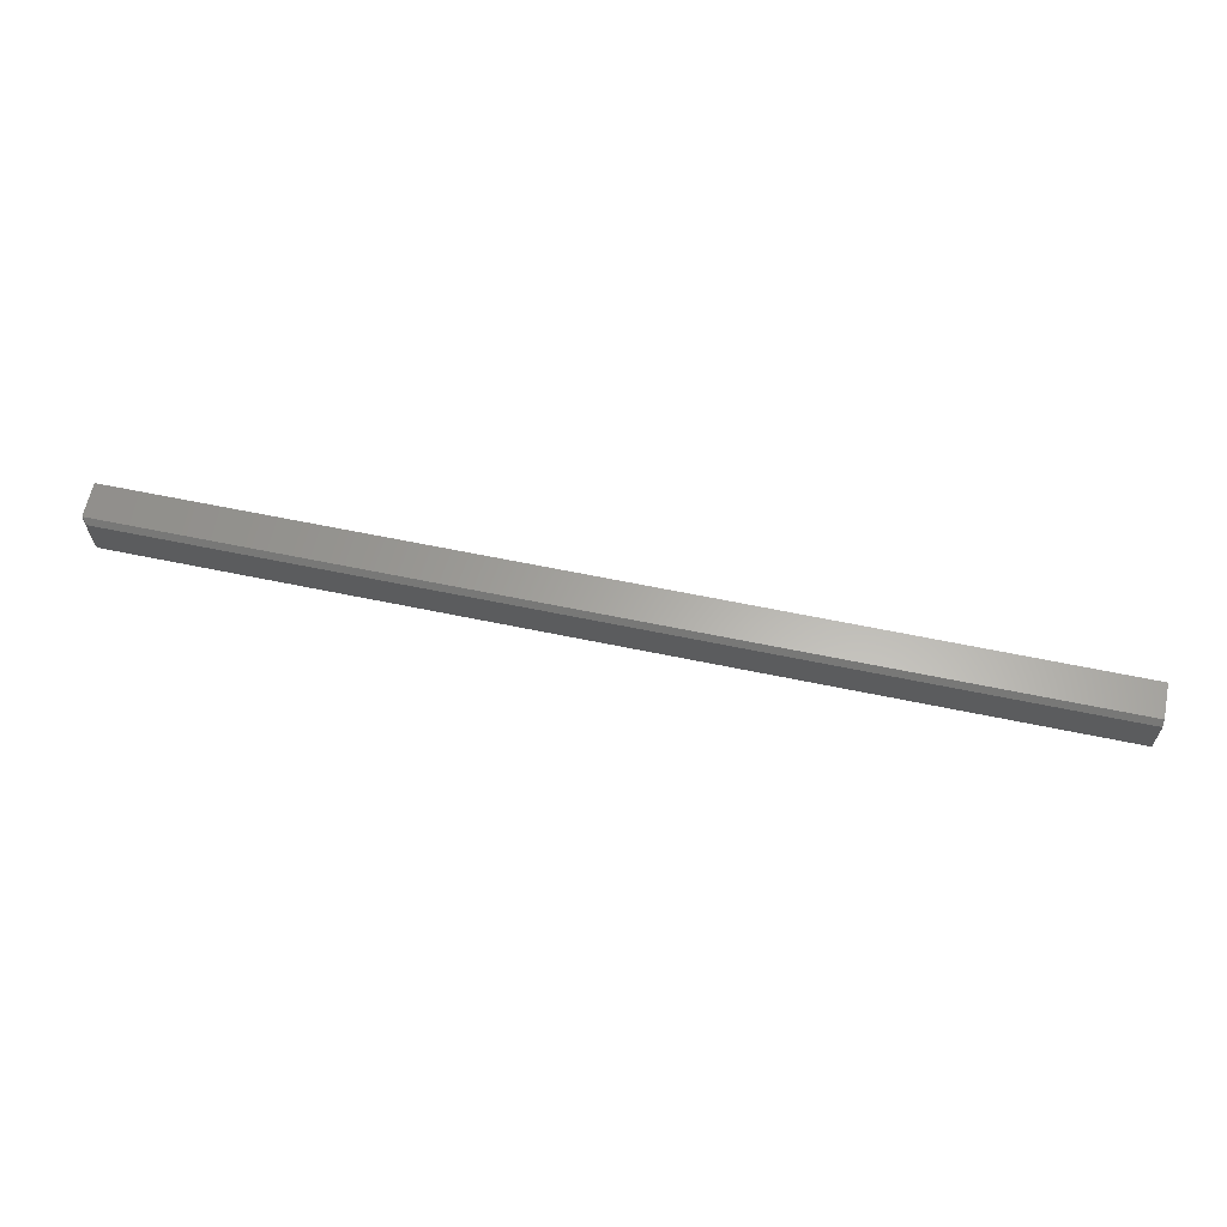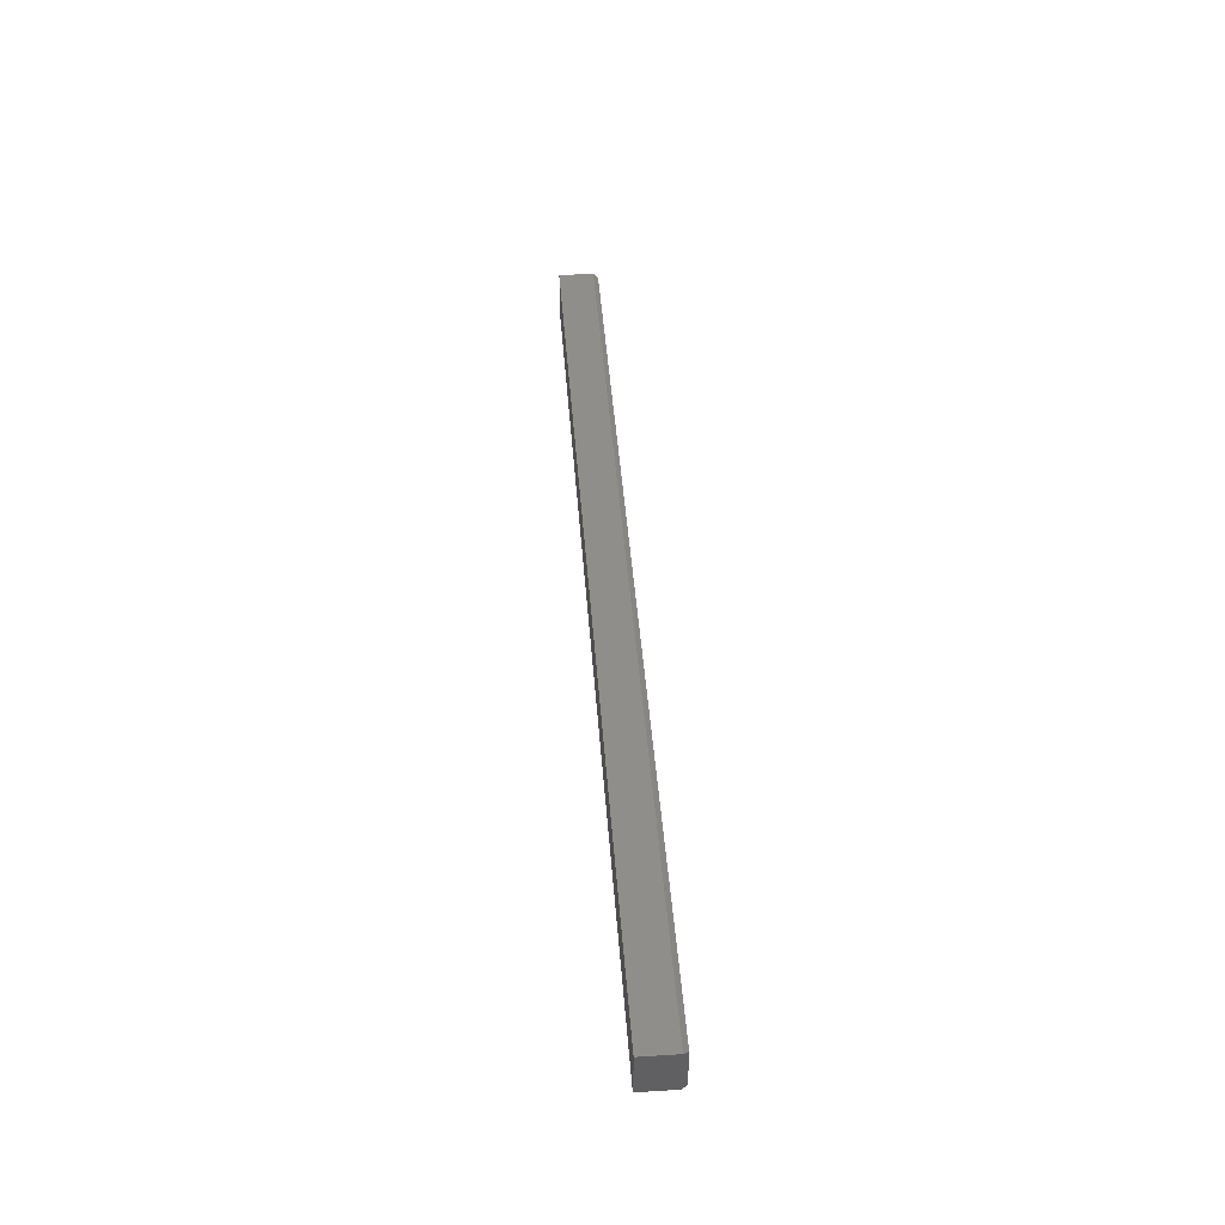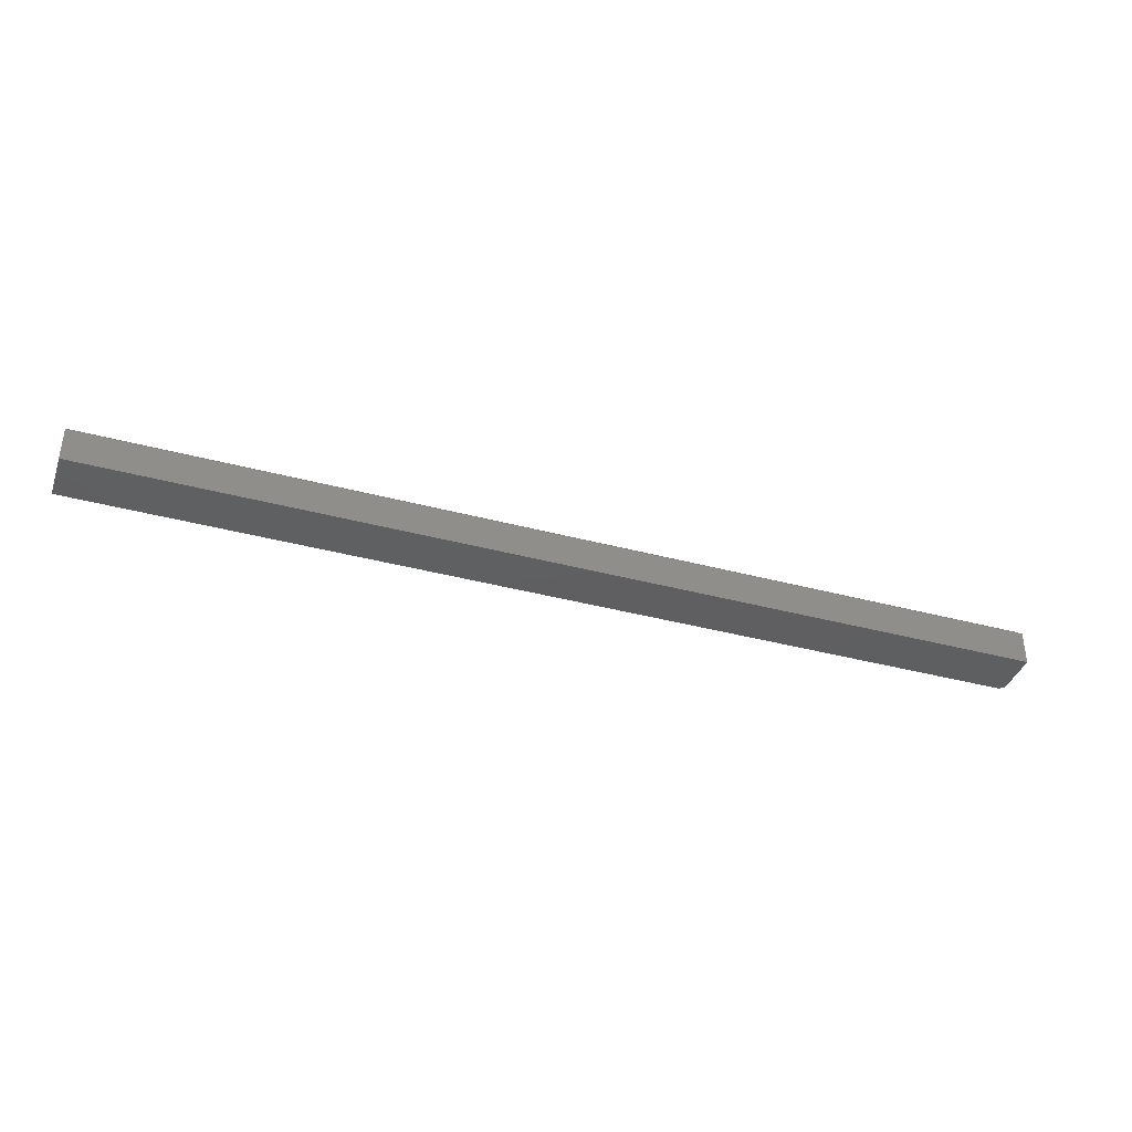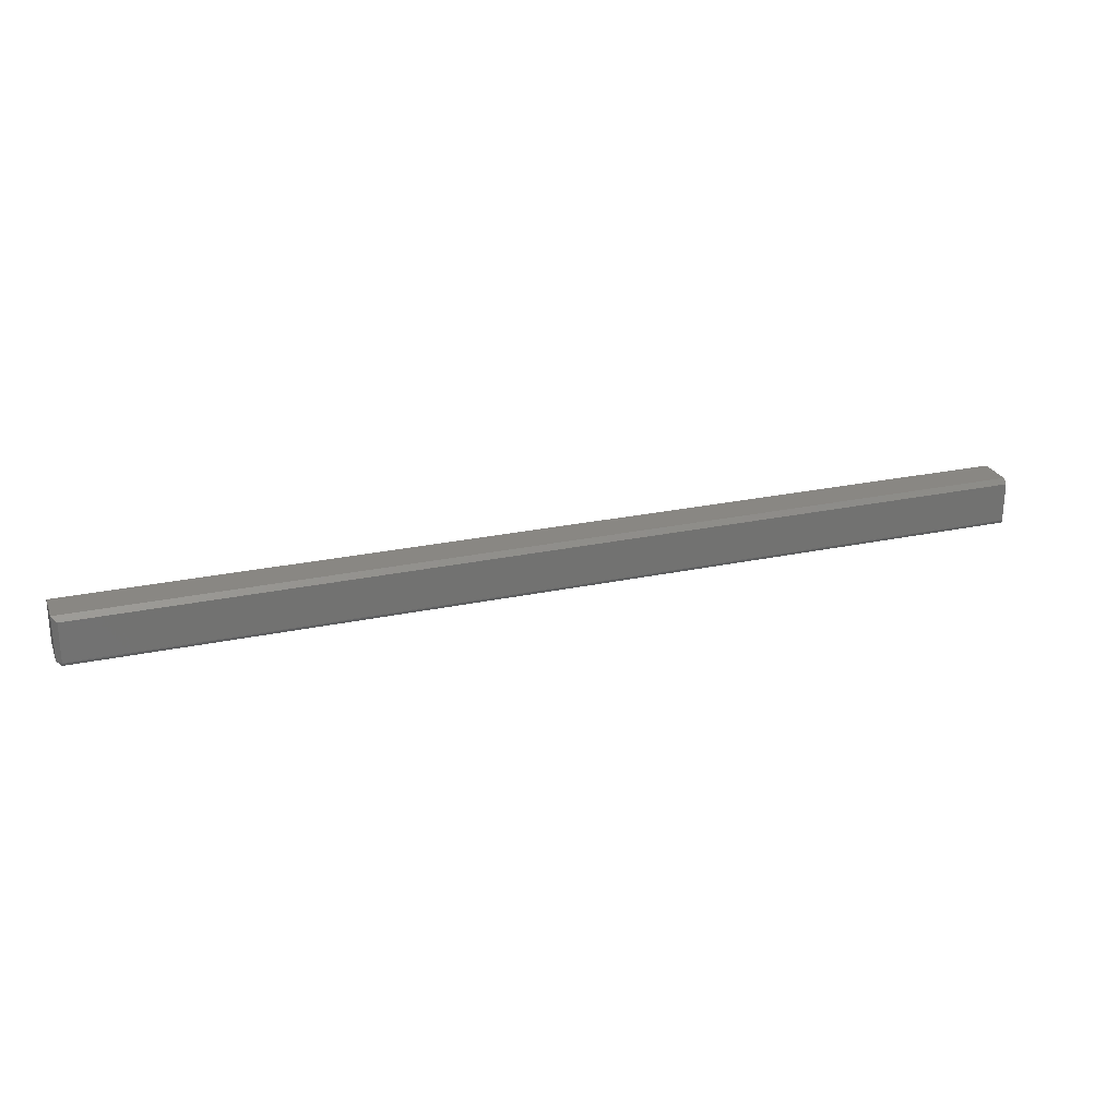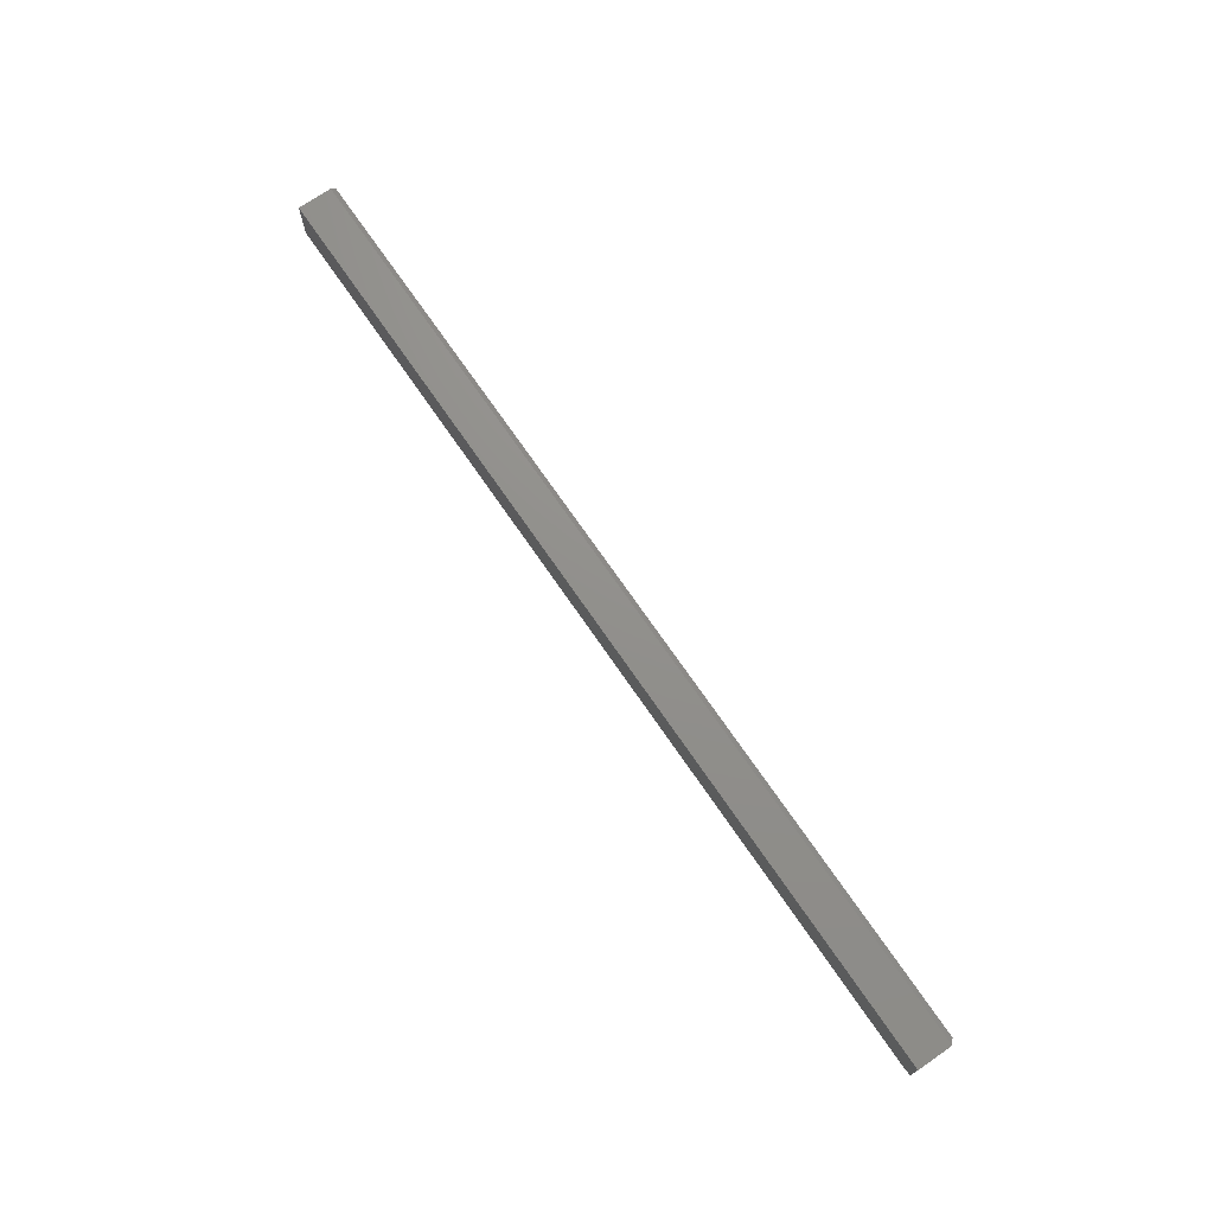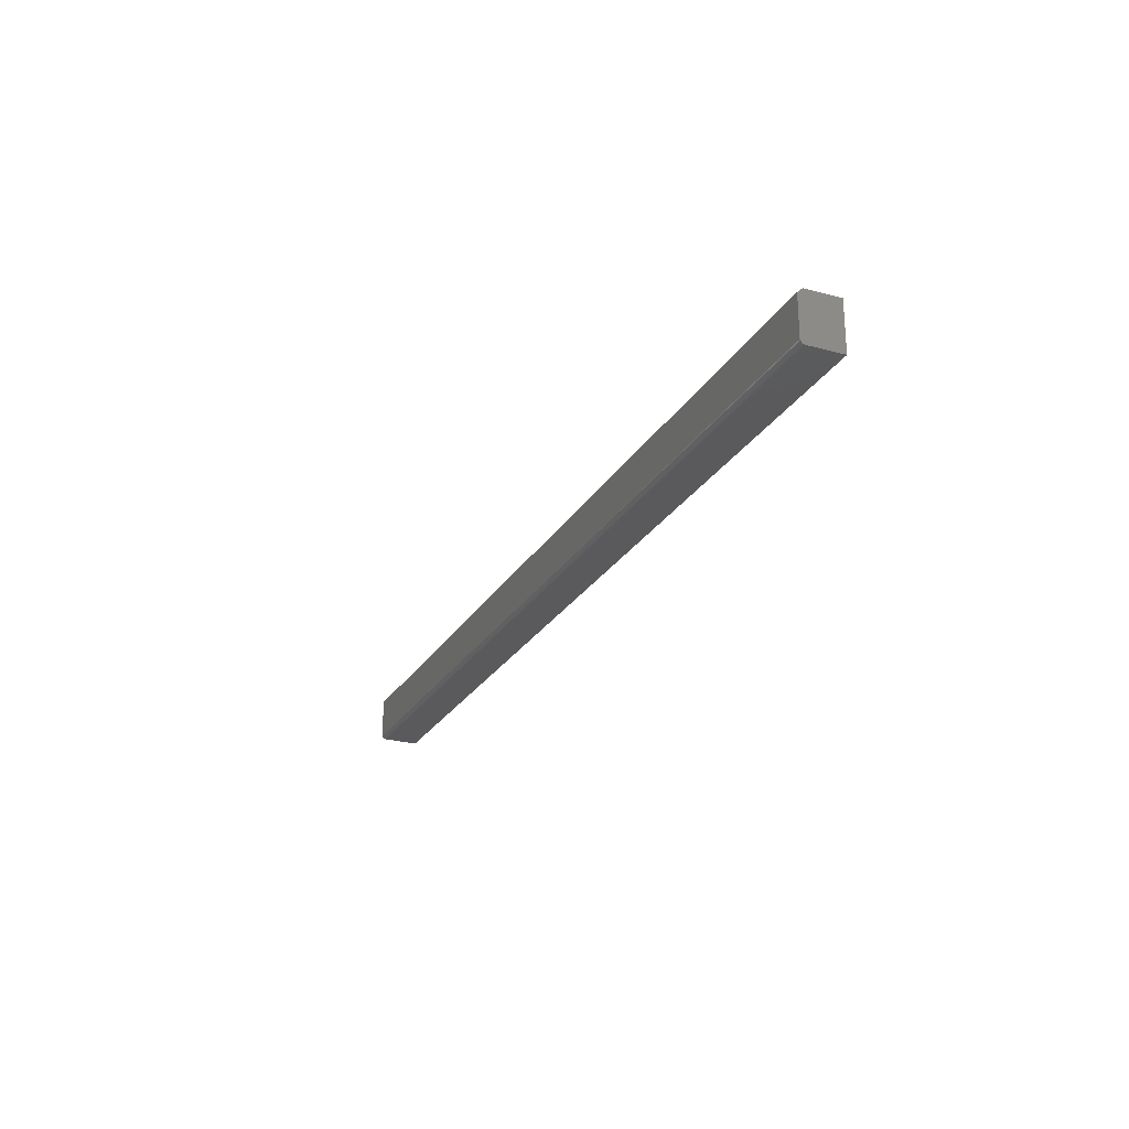
<metadata>
{"format":"stl","ext":"stl","renderer":"f3d","projection":"perspective","resolution":1024,"background":"white","views":[{"elev":62.8,"azim":-168.1,"up":"+Z"},{"elev":44.1,"azim":85.8,"up":"+Z"},{"elev":-38.9,"azim":-18.5,"up":"+Y"},{"elev":25.1,"azim":160.8,"up":"+Z"},{"elev":72.3,"azim":55.5,"up":"+Z"},{"elev":-24.7,"azim":-113.8,"up":"+Z"}]}
</metadata>
<code>
# stl→obj: 28 verts, 52 faces
v 0.75 0.0241 0.03906
v 0.7422 0.03191 0.03125
v -0.75 0.0241 0.03906
v -0.75 0.03191 0.03125
v 0.7422 0.03191 -0.03125
v -0.75 0.03191 -0.03125
v 0.75 -0.03125 -0.03125
v 0.75 0.0241 -0.03125
v 0.75 -0.03125 0.03906
v 0.7422 0.0241 -0.03906
v -0.75 0.0241 -0.03906
v 0.7422 0.02562 -0.03891
v -0.75 0.02562 -0.03891
v 0.7422 0.02709 -0.03847
v -0.75 0.02709 -0.03847
v 0.7422 0.02844 -0.03775
v -0.75 0.02844 -0.03775
v 0.7422 0.02962 -0.03677
v -0.75 0.02962 -0.03677
v 0.7422 0.03059 -0.03559
v -0.75 0.03059 -0.03559
v 0.7422 0.03131 -0.03424
v -0.75 0.03131 -0.03424
v 0.7422 0.03176 -0.03277
v -0.75 0.03176 -0.03277
v -0.75 -0.03125 -0.03906
v 0.7422 -0.03125 -0.03906
v -0.75 -0.03125 0.03906
f 1 2 3
f 3 2 4
f 2 5 4
f 4 5 6
f 7 8 9
f 9 8 1
f 10 11 12
f 12 11 13
f 12 13 14
f 14 13 15
f 14 15 16
f 16 15 17
f 16 17 18
f 18 17 19
f 18 19 20
f 20 19 21
f 20 21 22
f 22 21 23
f 22 23 24
f 24 23 25
f 24 25 5
f 5 25 6
f 26 11 27
f 27 11 10
f 28 26 9
f 9 26 27
f 9 27 7
f 28 9 3
f 3 9 1
f 7 27 8
f 8 27 10
f 8 5 1
f 1 5 2
f 8 10 12
f 8 12 14
f 8 14 16
f 8 16 18
f 8 18 20
f 8 20 22
f 8 22 24
f 8 24 5
f 21 25 23
f 28 3 4
f 28 4 6
f 28 6 25
f 28 25 21
f 28 21 19
f 28 19 17
f 28 17 15
f 28 15 13
f 28 13 11
f 28 11 26

</code>
